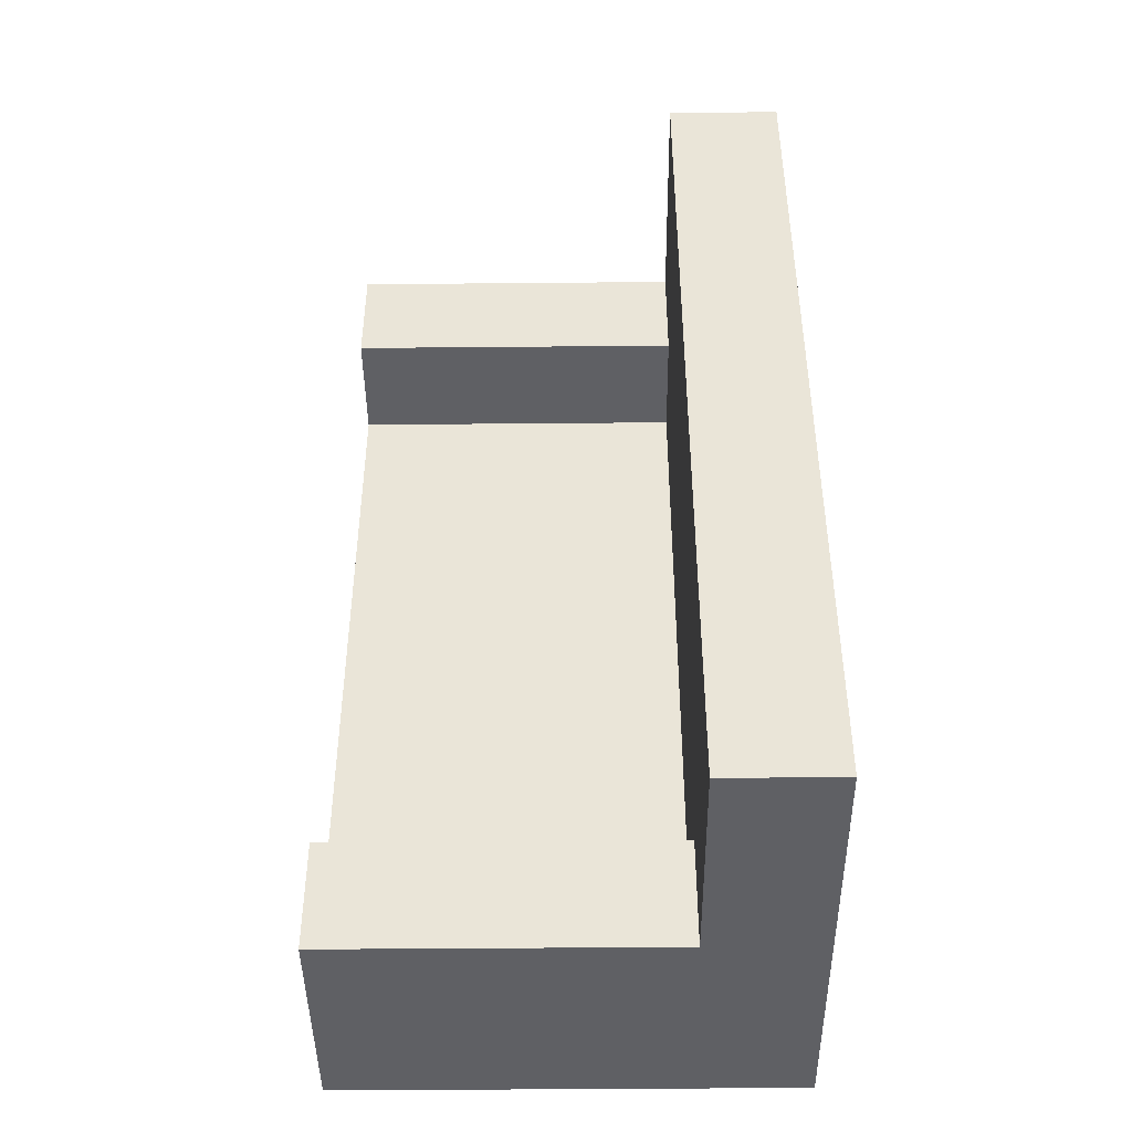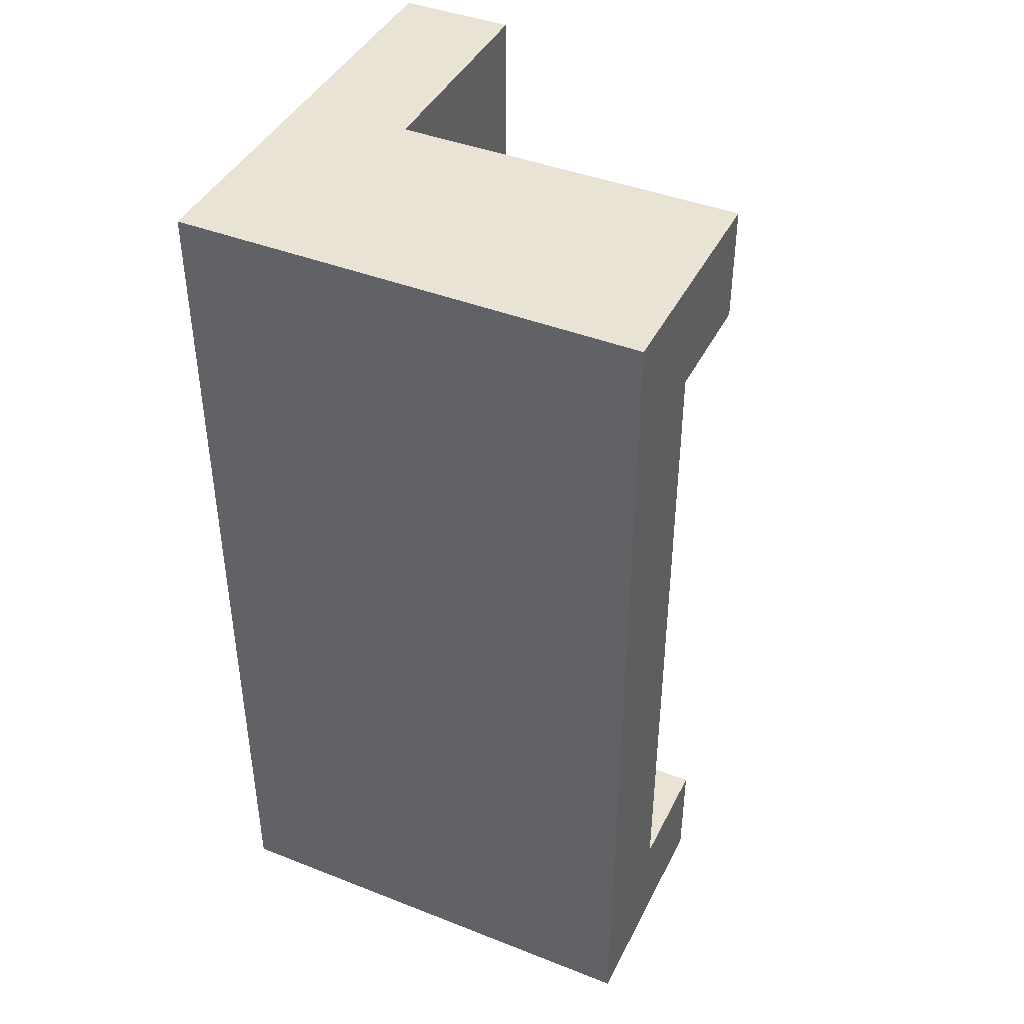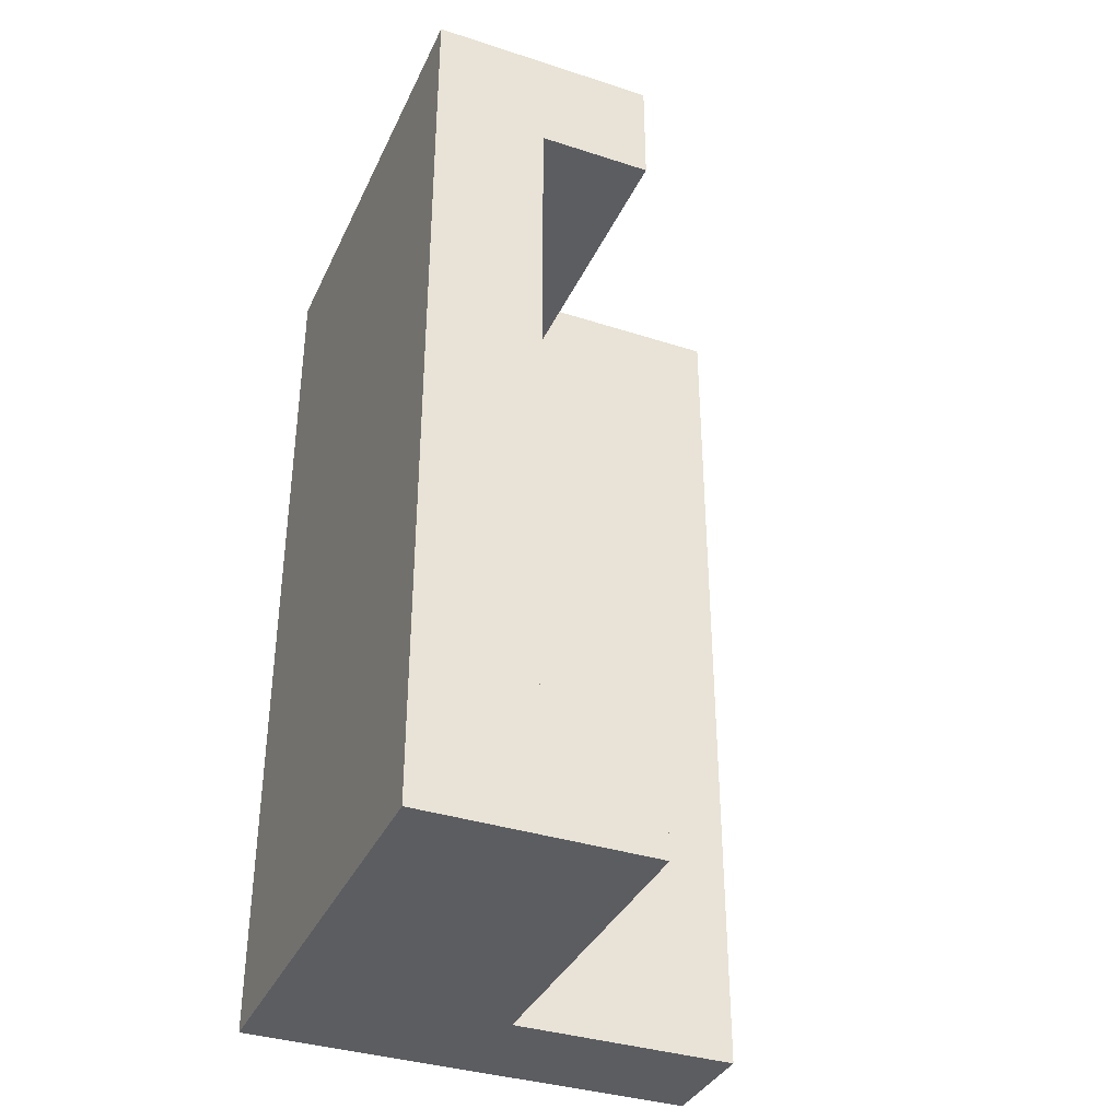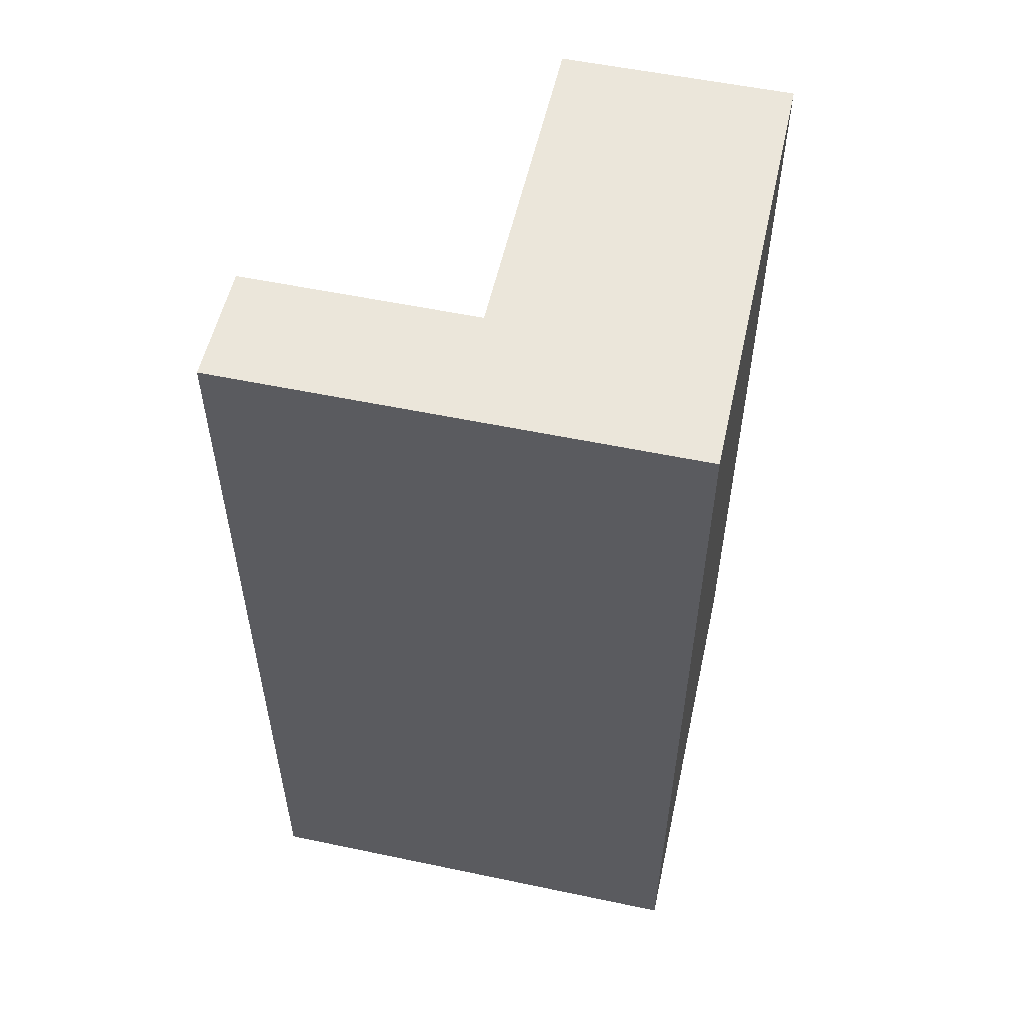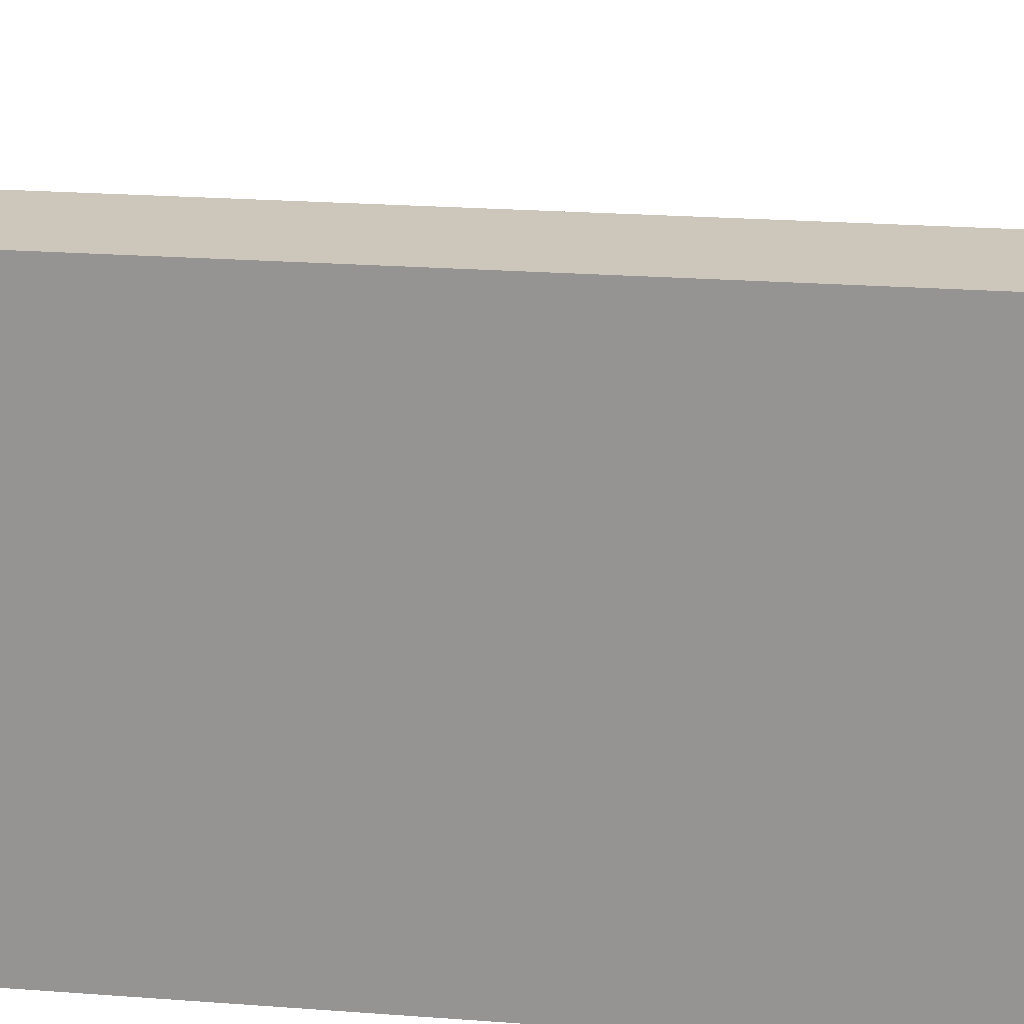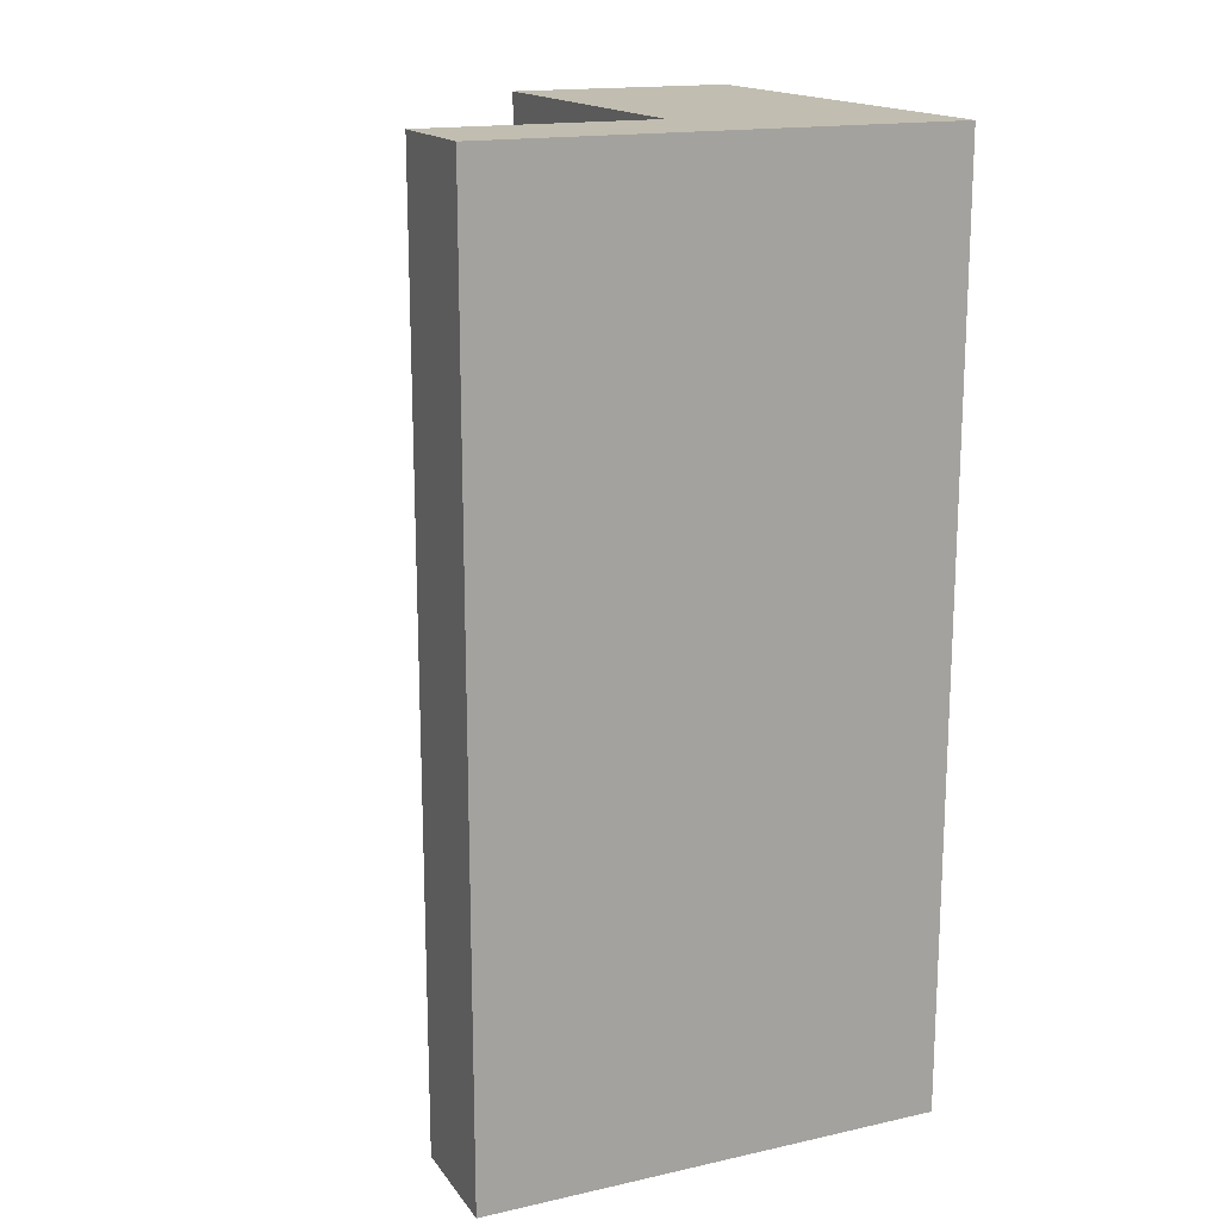
<metadata>
{"format":"obj","ext":"obj","renderer":"f3d","projection":"perspective","resolution":1024,"background":"white","views":[{"elev":-44.5,"azim":-179.4,"up":"+Z"},{"elev":42.3,"azim":25.1,"up":"+Z"},{"elev":-36.4,"azim":67.2,"up":"+Z"},{"elev":54.9,"azim":-77.5,"up":"+Z"},{"elev":21.4,"azim":-82.2,"up":"+Y"},{"elev":16.7,"azim":-114.1,"up":"+Z"}]}
</metadata>
<code>
g couch
v -2 0 4
v -2 0 -4
v -2 4 4
v -2 4 -4
v -1 1 3
v -1 1 -3
v -1 2 4
v -1 2 3
v -1 2 -3
v -1 2 -4
v -1 4 4
v -1 4 -4
v 2 0 4
v 2 0 -4
v 2 1 3
v 2 1 -3
v 2 2 4
v 2 2 3
v 2 2 -3
v 2 2 -4
v -2 0 4
v -2 4 4
v -1 2 4
v -1 4 4
v 2 0 4
v 2 2 4
v -1 1 -3
v -1 2 -3
v 2 1 -3
v 2 2 -3
v -1 1 3
v -1 2 3
v 2 1 3
v 2 2 3
v -2 0 -4
v -2 4 -4
v -1 2 -4
v -1 4 -4
v 2 0 -4
v 2 2 -4
v -2 0 4
v 2 0 4
v -2 0 -4
v 2 0 -4
v -1 1 3
v 2 1 3
v -1 1 -3
v 2 1 -3
v -1 2 4
v 2 2 4
v -1 2 3
v 2 2 3
v -1 2 -3
v 2 2 -3
v -1 2 -4
v 2 2 -4
v -2 4 4
v -1 4 4
v -2 4 -4
v -1 4 -4
f 3 2 1
f 4 2 3
f 5 6 8
f 8 6 9
f 7 8 11
f 9 10 11
f 8 9 11
f 11 10 12
f 13 14 15
f 15 14 16
f 13 15 17
f 17 15 18
f 16 14 19
f 19 14 20
f 23 22 21
f 24 22 23
f 25 23 21
f 26 23 25
f 29 28 27
f 30 28 29
f 31 32 33
f 33 32 34
f 35 36 37
f 37 36 38
f 35 37 39
f 39 37 40
f 43 42 41
f 44 42 43
f 45 46 47
f 47 46 48
f 49 50 51
f 51 50 52
f 53 54 55
f 55 54 56
f 57 58 59
f 59 58 60

</code>
